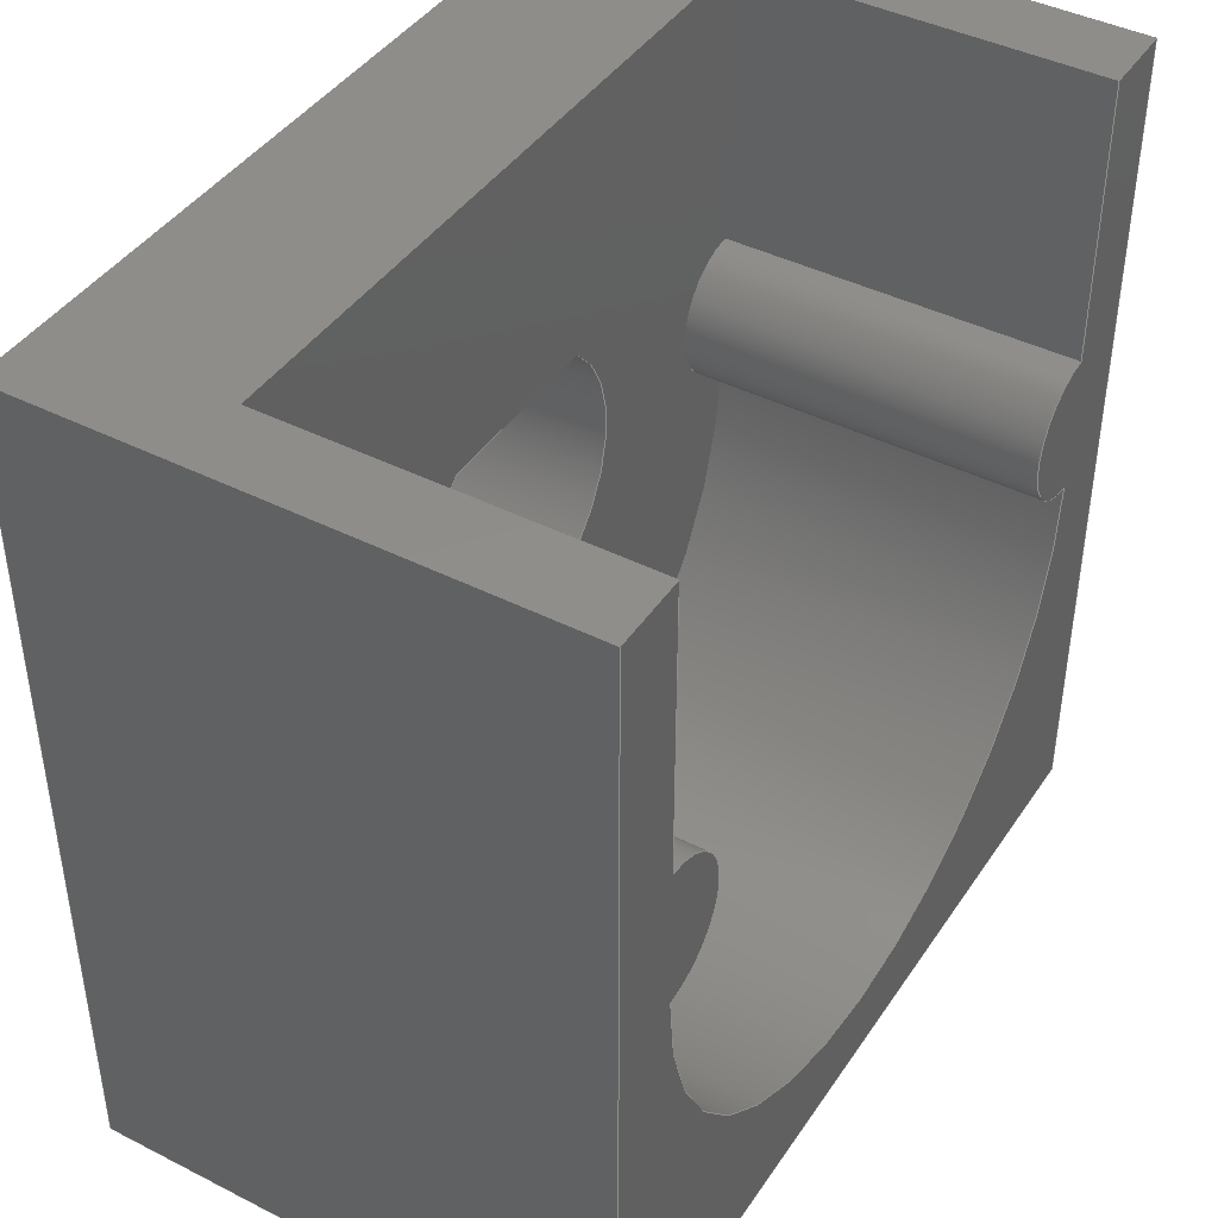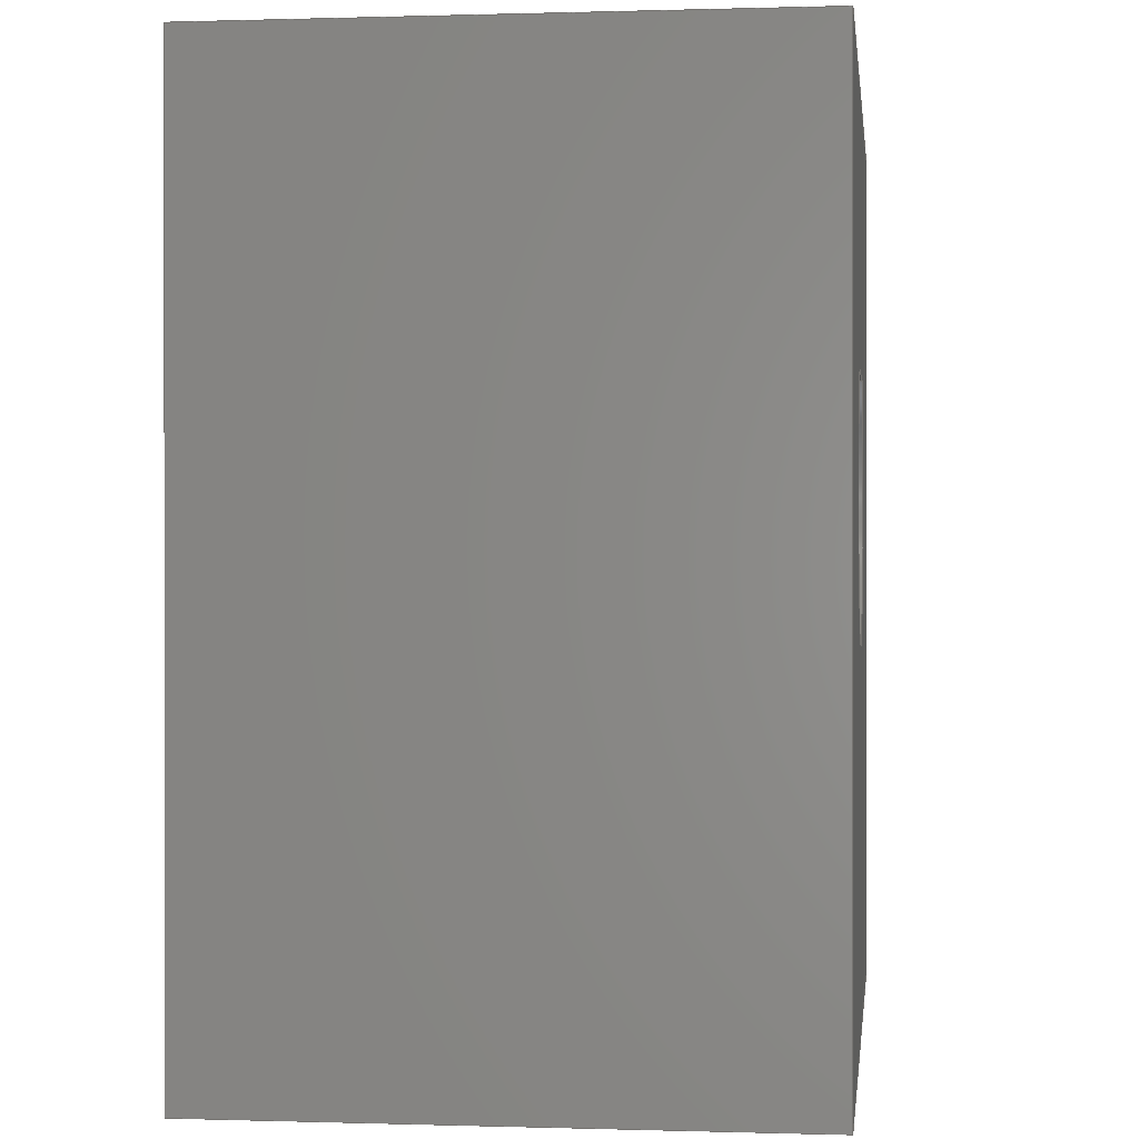
<metadata>
{"format":"step","ext":"step","renderer":"f3d","projection":"perspective","resolution":1024,"background":"white","views":[{"elev":42.4,"azim":121.2,"up":"+Z"},{"elev":0.1,"azim":-83.2,"up":"+Z"}]}
</metadata>
<code>
ISO-10303-21;
DATA;
#1=SHAPE_REPRESENTATION_RELATIONSHIP('','',#270,#2);
#2=ADVANCED_BREP_SHAPE_REPRESENTATION('',(#268),#444);
#3=CIRCLE('',#278,0.002);
#4=CIRCLE('',#279,0.002);
#5=CIRCLE('',#281,0.0099);
#6=CIRCLE('',#282,0.0099);
#7=CIRCLE('',#284,0.002);
#8=CIRCLE('',#285,0.002);
#9=CIRCLE('',#289,0.004);
#10=CIRCLE('',#291,0.004);
#11=CYLINDRICAL_SURFACE('',#277,0.002);
#12=CYLINDRICAL_SURFACE('',#280,0.0099);
#13=CYLINDRICAL_SURFACE('',#283,0.002);
#14=CYLINDRICAL_SURFACE('',#293,0.004);
#15=ORIENTED_EDGE('',*,*,#87,.F.);
#16=ORIENTED_EDGE('',*,*,#88,.F.);
#17=ORIENTED_EDGE('',*,*,#89,.T.);
#18=ORIENTED_EDGE('',*,*,#90,.T.);
#19=ORIENTED_EDGE('',*,*,#91,.T.);
#20=ORIENTED_EDGE('',*,*,#92,.F.);
#21=ORIENTED_EDGE('',*,*,#93,.F.);
#22=ORIENTED_EDGE('',*,*,#88,.T.);
#23=ORIENTED_EDGE('',*,*,#94,.T.);
#24=ORIENTED_EDGE('',*,*,#95,.F.);
#25=ORIENTED_EDGE('',*,*,#96,.F.);
#26=ORIENTED_EDGE('',*,*,#92,.T.);
#27=ORIENTED_EDGE('',*,*,#97,.F.);
#28=ORIENTED_EDGE('',*,*,#98,.F.);
#29=ORIENTED_EDGE('',*,*,#99,.F.);
#30=ORIENTED_EDGE('',*,*,#100,.T.);
#31=ORIENTED_EDGE('',*,*,#101,.F.);
#32=ORIENTED_EDGE('',*,*,#90,.F.);
#33=ORIENTED_EDGE('',*,*,#102,.T.);
#34=ORIENTED_EDGE('',*,*,#95,.T.);
#35=ORIENTED_EDGE('',*,*,#103,.F.);
#36=ORIENTED_EDGE('',*,*,#104,.F.);
#37=ORIENTED_EDGE('',*,*,#105,.T.);
#38=ORIENTED_EDGE('',*,*,#98,.T.);
#39=ORIENTED_EDGE('',*,*,#106,.T.);
#40=ORIENTED_EDGE('',*,*,#107,.F.);
#41=ORIENTED_EDGE('',*,*,#108,.F.);
#42=ORIENTED_EDGE('',*,*,#104,.T.);
#43=ORIENTED_EDGE('',*,*,#109,.F.);
#44=ORIENTED_EDGE('',*,*,#110,.F.);
#45=ORIENTED_EDGE('',*,*,#111,.T.);
#46=ORIENTED_EDGE('',*,*,#107,.T.);
#47=ORIENTED_EDGE('',*,*,#112,.T.);
#48=ORIENTED_EDGE('',*,*,#113,.F.);
#49=ORIENTED_EDGE('',*,*,#114,.F.);
#50=ORIENTED_EDGE('',*,*,#110,.T.);
#51=ORIENTED_EDGE('',*,*,#115,.T.);
#52=ORIENTED_EDGE('',*,*,#100,.F.);
#53=ORIENTED_EDGE('',*,*,#116,.F.);
#54=ORIENTED_EDGE('',*,*,#113,.T.);
#55=ORIENTED_EDGE('',*,*,#101,.T.);
#56=ORIENTED_EDGE('',*,*,#115,.F.);
#57=ORIENTED_EDGE('',*,*,#112,.F.);
#58=ORIENTED_EDGE('',*,*,#109,.T.);
#59=ORIENTED_EDGE('',*,*,#106,.F.);
#60=ORIENTED_EDGE('',*,*,#103,.T.);
#61=ORIENTED_EDGE('',*,*,#97,.T.);
#62=ORIENTED_EDGE('',*,*,#94,.F.);
#63=ORIENTED_EDGE('',*,*,#91,.F.);
#64=ORIENTED_EDGE('',*,*,#87,.T.);
#65=ORIENTED_EDGE('',*,*,#117,.F.);
#66=ORIENTED_EDGE('',*,*,#118,.F.);
#67=ORIENTED_EDGE('',*,*,#96,.T.);
#68=ORIENTED_EDGE('',*,*,#102,.F.);
#69=ORIENTED_EDGE('',*,*,#89,.F.);
#70=ORIENTED_EDGE('',*,*,#93,.T.);
#71=ORIENTED_EDGE('',*,*,#119,.F.);
#72=ORIENTED_EDGE('',*,*,#120,.F.);
#73=ORIENTED_EDGE('',*,*,#105,.F.);
#74=ORIENTED_EDGE('',*,*,#108,.T.);
#75=ORIENTED_EDGE('',*,*,#111,.F.);
#76=ORIENTED_EDGE('',*,*,#114,.T.);
#77=ORIENTED_EDGE('',*,*,#116,.T.);
#78=ORIENTED_EDGE('',*,*,#99,.T.);
#79=ORIENTED_EDGE('',*,*,#117,.T.);
#80=ORIENTED_EDGE('',*,*,#121,.T.);
#81=ORIENTED_EDGE('',*,*,#120,.T.);
#82=ORIENTED_EDGE('',*,*,#122,.F.);
#83=ORIENTED_EDGE('',*,*,#118,.T.);
#84=ORIENTED_EDGE('',*,*,#122,.T.);
#85=ORIENTED_EDGE('',*,*,#119,.T.);
#86=ORIENTED_EDGE('',*,*,#121,.F.);
#87=EDGE_CURVE('',#123,#124,#147,.T.);
#88=EDGE_CURVE('',#125,#123,#148,.T.);
#89=EDGE_CURVE('',#125,#126,#149,.T.);
#90=EDGE_CURVE('',#126,#124,#150,.T.);
#91=EDGE_CURVE('',#123,#127,#151,.T.);
#92=EDGE_CURVE('',#128,#127,#152,.T.);
#93=EDGE_CURVE('',#125,#128,#153,.T.);
#94=EDGE_CURVE('',#127,#129,#154,.T.);
#95=EDGE_CURVE('',#130,#129,#155,.T.);
#96=EDGE_CURVE('',#128,#130,#156,.T.);
#97=EDGE_CURVE('',#131,#129,#157,.T.);
#98=EDGE_CURVE('',#132,#131,#158,.T.);
#99=EDGE_CURVE('',#133,#132,#159,.T.);
#100=EDGE_CURVE('',#133,#134,#160,.T.);
#101=EDGE_CURVE('',#124,#134,#161,.T.);
#102=EDGE_CURVE('',#126,#130,#162,.T.);
#103=EDGE_CURVE('',#135,#131,#163,.T.);
#104=EDGE_CURVE('',#136,#135,#164,.T.);
#105=EDGE_CURVE('',#136,#132,#165,.T.);
#106=EDGE_CURVE('',#135,#137,#3,.T.);
#107=EDGE_CURVE('',#138,#137,#166,.T.);
#108=EDGE_CURVE('',#136,#138,#4,.T.);
#109=EDGE_CURVE('',#139,#137,#5,.T.);
#110=EDGE_CURVE('',#140,#139,#167,.T.);
#111=EDGE_CURVE('',#140,#138,#6,.T.);
#112=EDGE_CURVE('',#139,#141,#7,.T.);
#113=EDGE_CURVE('',#142,#141,#168,.T.);
#114=EDGE_CURVE('',#140,#142,#8,.T.);
#115=EDGE_CURVE('',#141,#134,#169,.T.);
#116=EDGE_CURVE('',#142,#133,#170,.T.);
#117=EDGE_CURVE('',#143,#144,#171,.T.);
#118=EDGE_CURVE('',#144,#143,#9,.T.);
#119=EDGE_CURVE('',#145,#146,#10,.T.);
#120=EDGE_CURVE('',#146,#145,#172,.T.);
#121=EDGE_CURVE('',#144,#146,#173,.T.);
#122=EDGE_CURVE('',#143,#145,#174,.T.);
#123=VERTEX_POINT('',#371);
#124=VERTEX_POINT('',#372);
#125=VERTEX_POINT('',#374);
#126=VERTEX_POINT('',#376);
#127=VERTEX_POINT('',#380);
#128=VERTEX_POINT('',#382);
#129=VERTEX_POINT('',#386);
#130=VERTEX_POINT('',#388);
#131=VERTEX_POINT('',#392);
#132=VERTEX_POINT('',#394);
#133=VERTEX_POINT('',#396);
#134=VERTEX_POINT('',#398);
#135=VERTEX_POINT('',#403);
#136=VERTEX_POINT('',#405);
#137=VERTEX_POINT('',#409);
#138=VERTEX_POINT('',#411);
#139=VERTEX_POINT('',#415);
#140=VERTEX_POINT('',#417);
#141=VERTEX_POINT('',#421);
#142=VERTEX_POINT('',#423);
#143=VERTEX_POINT('',#431);
#144=VERTEX_POINT('',#432);
#145=VERTEX_POINT('',#436);
#146=VERTEX_POINT('',#437);
#147=LINE('',#370,#175);
#148=LINE('',#373,#176);
#149=LINE('',#375,#177);
#150=LINE('',#377,#178);
#151=LINE('',#379,#179);
#152=LINE('',#381,#180);
#153=LINE('',#383,#181);
#154=LINE('',#385,#182);
#155=LINE('',#387,#183);
#156=LINE('',#389,#184);
#157=LINE('',#391,#185);
#158=LINE('',#393,#186);
#159=LINE('',#395,#187);
#160=LINE('',#397,#188);
#161=LINE('',#399,#189);
#162=LINE('',#400,#190);
#163=LINE('',#402,#191);
#164=LINE('',#404,#192);
#165=LINE('',#406,#193);
#166=LINE('',#410,#194);
#167=LINE('',#416,#195);
#168=LINE('',#422,#196);
#169=LINE('',#426,#197);
#170=LINE('',#427,#198);
#171=LINE('',#430,#199);
#172=LINE('',#438,#200);
#173=LINE('',#440,#201);
#174=LINE('',#441,#202);
#175=VECTOR('',#298,1);
#176=VECTOR('',#299,1);
#177=VECTOR('',#300,1);
#178=VECTOR('',#301,1);
#179=VECTOR('',#304,1);
#180=VECTOR('',#305,1);
#181=VECTOR('',#306,1);
#182=VECTOR('',#309,1);
#183=VECTOR('',#310,1);
#184=VECTOR('',#311,1);
#185=VECTOR('',#314,1);
#186=VECTOR('',#315,1);
#187=VECTOR('',#316,1);
#188=VECTOR('',#317,1);
#189=VECTOR('',#318,1);
#190=VECTOR('',#319,1);
#191=VECTOR('',#322,1);
#192=VECTOR('',#323,1);
#193=VECTOR('',#324,1);
#194=VECTOR('',#329,1);
#195=VECTOR('',#336,1);
#196=VECTOR('',#343,1);
#197=VECTOR('',#348,1);
#198=VECTOR('',#349,1);
#199=VECTOR('',#354,1);
#200=VECTOR('',#361,1);
#201=VECTOR('',#364,1);
#202=VECTOR('',#365,1);
#203=EDGE_LOOP('',(#15,#16,#17,#18));
#204=EDGE_LOOP('',(#19,#20,#21,#22));
#205=EDGE_LOOP('',(#23,#24,#25,#26));
#206=EDGE_LOOP('',(#27,#28,#29,#30,#31,#32,#33,#34));
#207=EDGE_LOOP('',(#35,#36,#37,#38));
#208=EDGE_LOOP('',(#39,#40,#41,#42));
#209=EDGE_LOOP('',(#43,#44,#45,#46));
#210=EDGE_LOOP('',(#47,#48,#49,#50));
#211=EDGE_LOOP('',(#51,#52,#53,#54));
#212=EDGE_LOOP('',(#55,#56,#57,#58,#59,#60,#61,#62,#63,#64));
#213=EDGE_LOOP('',(#65,#66));
#214=EDGE_LOOP('',(#67,#68,#69,#70));
#215=EDGE_LOOP('',(#71,#72));
#216=EDGE_LOOP('',(#73,#74,#75,#76,#77,#78));
#217=EDGE_LOOP('',(#79,#80,#81,#82));
#218=EDGE_LOOP('',(#83,#84,#85,#86));
#219=FACE_BOUND('',#203,.T.);
#220=FACE_BOUND('',#204,.T.);
#221=FACE_BOUND('',#205,.T.);
#222=FACE_BOUND('',#206,.T.);
#223=FACE_BOUND('',#207,.T.);
#224=FACE_BOUND('',#208,.T.);
#225=FACE_BOUND('',#209,.T.);
#226=FACE_BOUND('',#210,.T.);
#227=FACE_BOUND('',#211,.T.);
#228=FACE_BOUND('',#212,.T.);
#229=FACE_BOUND('',#213,.T.);
#230=FACE_BOUND('',#214,.T.);
#231=FACE_BOUND('',#215,.T.);
#232=FACE_BOUND('',#216,.T.);
#233=FACE_BOUND('',#217,.T.);
#234=FACE_BOUND('',#218,.T.);
#235=PLANE('',#272);
#236=PLANE('',#273);
#237=PLANE('',#274);
#238=PLANE('',#275);
#239=PLANE('',#276);
#240=PLANE('',#286);
#241=PLANE('',#287);
#242=PLANE('',#288);
#243=PLANE('',#290);
#244=PLANE('',#292);
#245=ADVANCED_FACE('',(#219),#235,.T.);
#246=ADVANCED_FACE('',(#220),#236,.F.);
#247=ADVANCED_FACE('',(#221),#237,.F.);
#248=ADVANCED_FACE('',(#222),#238,.T.);
#249=ADVANCED_FACE('',(#223),#239,.T.);
#250=ADVANCED_FACE('',(#224),#11,.T.);
#251=ADVANCED_FACE('',(#225),#12,.F.);
#252=ADVANCED_FACE('',(#226),#13,.T.);
#253=ADVANCED_FACE('',(#227),#240,.F.);
#254=ADVANCED_FACE('',(#228),#241,.F.);
#255=ADVANCED_FACE('',(#229,#230),#242,.T.);
#256=ADVANCED_FACE('',(#231,#232),#243,.F.);
#257=ADVANCED_FACE('',(#233),#244,.F.);
#258=ADVANCED_FACE('',(#234),#14,.F.);
#259=CLOSED_SHELL('',(#245,#246,#247,#248,#249,#250,#251,#252,#253,#254,
#255,#256,#257,#258));
#260=STYLED_ITEM('',(#261),#268);
#261=PRESENTATION_STYLE_ASSIGNMENT((#262));
#262=SURFACE_STYLE_USAGE(.BOTH.,#263);
#263=SURFACE_SIDE_STYLE('',(#264));
#264=SURFACE_STYLE_FILL_AREA(#265);
#265=FILL_AREA_STYLE('',(#266));
#266=FILL_AREA_STYLE_COLOUR('',#267);
#267=COLOUR_RGB('',0.6157,0.8118,0.9294);
#268=MANIFOLD_SOLID_BREP('Wrist Pitch Motor Horn',#259);
#269=SHAPE_DEFINITION_REPRESENTATION(#449,#270);
#270=SHAPE_REPRESENTATION('Wrist Pitch Motor Horn',(#271),#444);
#271=AXIS2_PLACEMENT_3D('',#368,#294,#295);
#272=AXIS2_PLACEMENT_3D('',#369,#296,#297);
#273=AXIS2_PLACEMENT_3D('',#378,#302,#303);
#274=AXIS2_PLACEMENT_3D('',#384,#307,#308);
#275=AXIS2_PLACEMENT_3D('',#390,#312,#313);
#276=AXIS2_PLACEMENT_3D('',#401,#320,#321);
#277=AXIS2_PLACEMENT_3D('',#407,#325,#326);
#278=AXIS2_PLACEMENT_3D('',#408,#327,#328);
#279=AXIS2_PLACEMENT_3D('',#412,#330,#331);
#280=AXIS2_PLACEMENT_3D('',#413,#332,#333);
#281=AXIS2_PLACEMENT_3D('',#414,#334,#335);
#282=AXIS2_PLACEMENT_3D('',#418,#337,#338);
#283=AXIS2_PLACEMENT_3D('',#419,#339,#340);
#284=AXIS2_PLACEMENT_3D('',#420,#341,#342);
#285=AXIS2_PLACEMENT_3D('',#424,#344,#345);
#286=AXIS2_PLACEMENT_3D('',#425,#346,#347);
#287=AXIS2_PLACEMENT_3D('',#428,#350,#351);
#288=AXIS2_PLACEMENT_3D('',#429,#352,#353);
#289=AXIS2_PLACEMENT_3D('',#433,#355,#356);
#290=AXIS2_PLACEMENT_3D('',#434,#357,#358);
#291=AXIS2_PLACEMENT_3D('',#435,#359,#360);
#292=AXIS2_PLACEMENT_3D('',#439,#362,#363);
#293=AXIS2_PLACEMENT_3D('',#442,#366,#367);
#294=DIRECTION('',(0,0,1));
#295=DIRECTION('',(1,0,0));
#296=DIRECTION('',(-1,0,0));
#297=DIRECTION('',(0,0,1));
#298=DIRECTION('',(0,0,1));
#299=DIRECTION('',(0,1,0));
#300=DIRECTION('',(0,0,1));
#301=DIRECTION('',(0,1,0));
#302=DIRECTION('',(0,0,1));
#303=DIRECTION('',(1,0,0));
#304=DIRECTION('',(1,0,0));
#305=DIRECTION('',(0,1,0));
#306=DIRECTION('',(1,0,0));
#307=DIRECTION('',(-1,0,-1.446e-16));
#308=DIRECTION('',(-1.446e-16,0,1));
#309=DIRECTION('',(-1.446e-16,0,1));
#310=DIRECTION('',(0,1,0));
#311=DIRECTION('',(-1.446e-16,0,1));
#312=DIRECTION('',(0,0,1));
#313=DIRECTION('',(1,0,0));
#314=DIRECTION('',(1,0,0));
#315=DIRECTION('',(0,1,0));
#316=DIRECTION('',(1,0,0));
#317=DIRECTION('',(0,1,0));
#318=DIRECTION('',(1,0,0));
#319=DIRECTION('',(1,0,0));
#320=DIRECTION('',(-1,0,0));
#321=DIRECTION('',(0,0,1));
#322=DIRECTION('',(0,0,1));
#323=DIRECTION('',(0,1,0));
#324=DIRECTION('',(0,0,1));
#325=DIRECTION('',(0,1,0));
#326=DIRECTION('',(0,0,1));
#327=DIRECTION('',(0,-1,0));
#328=DIRECTION('',(0,0,-1));
#329=DIRECTION('',(0,1,0));
#330=DIRECTION('',(0,-1,0));
#331=DIRECTION('',(0,0,-1));
#332=DIRECTION('',(0,1,0));
#333=DIRECTION('',(0,0,1));
#334=DIRECTION('',(0,-1,0));
#335=DIRECTION('',(0,0,-1));
#336=DIRECTION('',(0,1,0));
#337=DIRECTION('',(0,-1,0));
#338=DIRECTION('',(0,0,-1));
#339=DIRECTION('',(0,1,0));
#340=DIRECTION('',(0,0,1));
#341=DIRECTION('',(0,-1,0));
#342=DIRECTION('',(0,0,-1));
#343=DIRECTION('',(0,1,0));
#344=DIRECTION('',(0,-1,0));
#345=DIRECTION('',(0,0,-1));
#346=DIRECTION('',(-1,0,0));
#347=DIRECTION('',(0,0,1));
#348=DIRECTION('',(0,0,1));
#349=DIRECTION('',(0,0,1));
#350=DIRECTION('',(0,-1,0));
#351=DIRECTION('',(1,0,0));
#352=DIRECTION('',(0,-1,0));
#353=DIRECTION('',(1,0,0));
#354=DIRECTION('',(-1,0,0));
#355=DIRECTION('',(0,-1,0));
#356=DIRECTION('',(0,0,-1));
#357=DIRECTION('',(0,-1,0));
#358=DIRECTION('',(1,0,0));
#359=DIRECTION('',(0,1,0));
#360=DIRECTION('',(0,0,1));
#361=DIRECTION('',(1,0,0));
#362=DIRECTION('',(0,0,1));
#363=DIRECTION('',(1,0,0));
#364=DIRECTION('',(0,1,0));
#365=DIRECTION('',(0,1,0));
#366=DIRECTION('',(0,1,0));
#367=DIRECTION('',(0,0,1));
#368=CARTESIAN_POINT('',(0,0,0));
#369=CARTESIAN_POINT('',(0,-0.01,0.013));
#370=CARTESIAN_POINT('',(0,0,0.013));
#371=CARTESIAN_POINT('',(0,0,0));
#372=CARTESIAN_POINT('',(0,0,0.024));
#373=CARTESIAN_POINT('',(0,-0.01,0));
#374=CARTESIAN_POINT('',(0,-0.015,0));
#375=CARTESIAN_POINT('',(0,-0.015,0.013));
#376=CARTESIAN_POINT('',(0,-0.015,0.024));
#377=CARTESIAN_POINT('',(0,-0.01,0.024));
#378=CARTESIAN_POINT('',(0.00105,-0.01,0));
#379=CARTESIAN_POINT('',(0.00105,0,0));
#380=CARTESIAN_POINT('',(0.024,0,0));
#381=CARTESIAN_POINT('',(0.024,-0.01,0));
#382=CARTESIAN_POINT('',(0.024,-0.015,0));
#383=CARTESIAN_POINT('',(0.00105,-0.015,0));
#384=CARTESIAN_POINT('',(0.024,-0.01,0.012));
#385=CARTESIAN_POINT('',(0.024,0,0.012));
#386=CARTESIAN_POINT('',(0.024,0,0.024));
#387=CARTESIAN_POINT('',(0.024,-0.01,0.024));
#388=CARTESIAN_POINT('',(0.024,-0.015,0.024));
#389=CARTESIAN_POINT('',(0.024,-0.015,0.012));
#390=CARTESIAN_POINT('',(0.02295,-0.01,0.024));
#391=CARTESIAN_POINT('',(0.02295,0,0.024));
#392=CARTESIAN_POINT('',(0.0219,0,0.024));
#393=CARTESIAN_POINT('',(0.0219,-0.01,0.024));
#394=CARTESIAN_POINT('',(0.0219,-0.01,0.024));
#395=CARTESIAN_POINT('',(0.00105,-0.01,0.024));
#396=CARTESIAN_POINT('',(0.0021,-0.01,0.024));
#397=CARTESIAN_POINT('',(0.0021,-0.01,0.024));
#398=CARTESIAN_POINT('',(0.0021,0,0.024));
#399=CARTESIAN_POINT('',(0.00105,0,0.024));
#400=CARTESIAN_POINT('',(0.00105,-0.015,0.024));
#401=CARTESIAN_POINT('',(0.0219,-0.01,0.02));
#402=CARTESIAN_POINT('',(0.0219,0,0.02));
#403=CARTESIAN_POINT('',(0.0219,0,0.016));
#404=CARTESIAN_POINT('',(0.0219,-0.01,0.016));
#405=CARTESIAN_POINT('',(0.0219,-0.01,0.016));
#406=CARTESIAN_POINT('',(0.0219,-0.01,0.02));
#407=CARTESIAN_POINT('',(0.0219,-0.01,0.014));
#408=CARTESIAN_POINT('',(0.0219,0,0.014));
#409=CARTESIAN_POINT('',(0.0219,0,0.012));
#410=CARTESIAN_POINT('',(0.0219,-0.01,0.012));
#411=CARTESIAN_POINT('',(0.0219,-0.01,0.012));
#412=CARTESIAN_POINT('',(0.0219,-0.01,0.014));
#413=CARTESIAN_POINT('',(0.012,-0.01,0.012));
#414=CARTESIAN_POINT('',(0.012,0,0.012));
#415=CARTESIAN_POINT('',(0.0021,0,0.012));
#416=CARTESIAN_POINT('',(0.0021,-0.01,0.012));
#417=CARTESIAN_POINT('',(0.0021,-0.01,0.012));
#418=CARTESIAN_POINT('',(0.012,-0.01,0.012));
#419=CARTESIAN_POINT('',(0.0021,-0.01,0.014));
#420=CARTESIAN_POINT('',(0.0021,0,0.014));
#421=CARTESIAN_POINT('',(0.0021,0,0.016));
#422=CARTESIAN_POINT('',(0.0021,-0.01,0.016));
#423=CARTESIAN_POINT('',(0.0021,-0.01,0.016));
#424=CARTESIAN_POINT('',(0.0021,-0.01,0.014));
#425=CARTESIAN_POINT('',(0.0021,-0.01,0.02));
#426=CARTESIAN_POINT('',(0.0021,0,0.02));
#427=CARTESIAN_POINT('',(0.0021,-0.01,0.02));
#428=CARTESIAN_POINT('',(0.012,0,0.012));
#429=CARTESIAN_POINT('',(0.012,-0.015,0.012));
#430=CARTESIAN_POINT('',(0.012,-0.015,0.017));
#431=CARTESIAN_POINT('',(0.01465,-0.015,0.017));
#432=CARTESIAN_POINT('',(0.009354,-0.015,0.017));
#433=CARTESIAN_POINT('',(0.012,-0.015,0.014));
#434=CARTESIAN_POINT('',(0.012,-0.01,0.012));
#435=CARTESIAN_POINT('',(0.012,-0.01,0.014));
#436=CARTESIAN_POINT('',(0.01465,-0.01,0.017));
#437=CARTESIAN_POINT('',(0.009354,-0.01,0.017));
#438=CARTESIAN_POINT('',(0.012,-0.01,0.017));
#439=CARTESIAN_POINT('',(0.012,-0.035,0.017));
#440=CARTESIAN_POINT('',(0.009354,-0.035,0.017));
#441=CARTESIAN_POINT('',(0.01465,-0.035,0.017));
#442=CARTESIAN_POINT('',(0.012,-0.035,0.014));
#443=MECHANICAL_DESIGN_GEOMETRIC_PRESENTATION_REPRESENTATION('',(#260),
#444);
#444=(
GEOMETRIC_REPRESENTATION_CONTEXT(3)
GLOBAL_UNCERTAINTY_ASSIGNED_CONTEXT((#445))
GLOBAL_UNIT_ASSIGNED_CONTEXT((#448,#447,#446))
REPRESENTATION_CONTEXT('Wrist Pitch Motor Horn',
'TOP_LEVEL_ASSEMBLY_PART')
);
#445=UNCERTAINTY_MEASURE_WITH_UNIT(LENGTH_MEASURE(1e-08),#448,
'DISTANCE_ACCURACY_VALUE','Maximum Tolerance applied to model');
#446=(
NAMED_UNIT(*)
SI_UNIT($,.STERADIAN.)
SOLID_ANGLE_UNIT()
);
#447=(
NAMED_UNIT(*)
PLANE_ANGLE_UNIT()
SI_UNIT($,.RADIAN.)
);
#448=(
LENGTH_UNIT()
NAMED_UNIT(*)
SI_UNIT($,.METRE.)
);
#449=PRODUCT_DEFINITION_SHAPE('','',#450);
#450=PRODUCT_DEFINITION('','',#452,#451);
#451=PRODUCT_DEFINITION_CONTEXT('',#458,'design');
#452=PRODUCT_DEFINITION_FORMATION_WITH_SPECIFIED_SOURCE('','',#454,
 .NOT_KNOWN.);
#453=PRODUCT_RELATED_PRODUCT_CATEGORY('','',(#454));
#454=PRODUCT('Wrist Pitch Motor Horn','Wrist Pitch Motor Horn',
'Wrist Pitch Motor Horn',(#456));
#455=PRODUCT_CATEGORY('','');
#456=PRODUCT_CONTEXT('',#458,'mechanical');
#457=APPLICATION_PROTOCOL_DEFINITION('international standard',
'ap242_managed_model_based_3d_engineering',2011,#458);
#458=APPLICATION_CONTEXT('managed model based 3d engineering');
ENDSEC;
END-ISO-10303-21;

</code>
